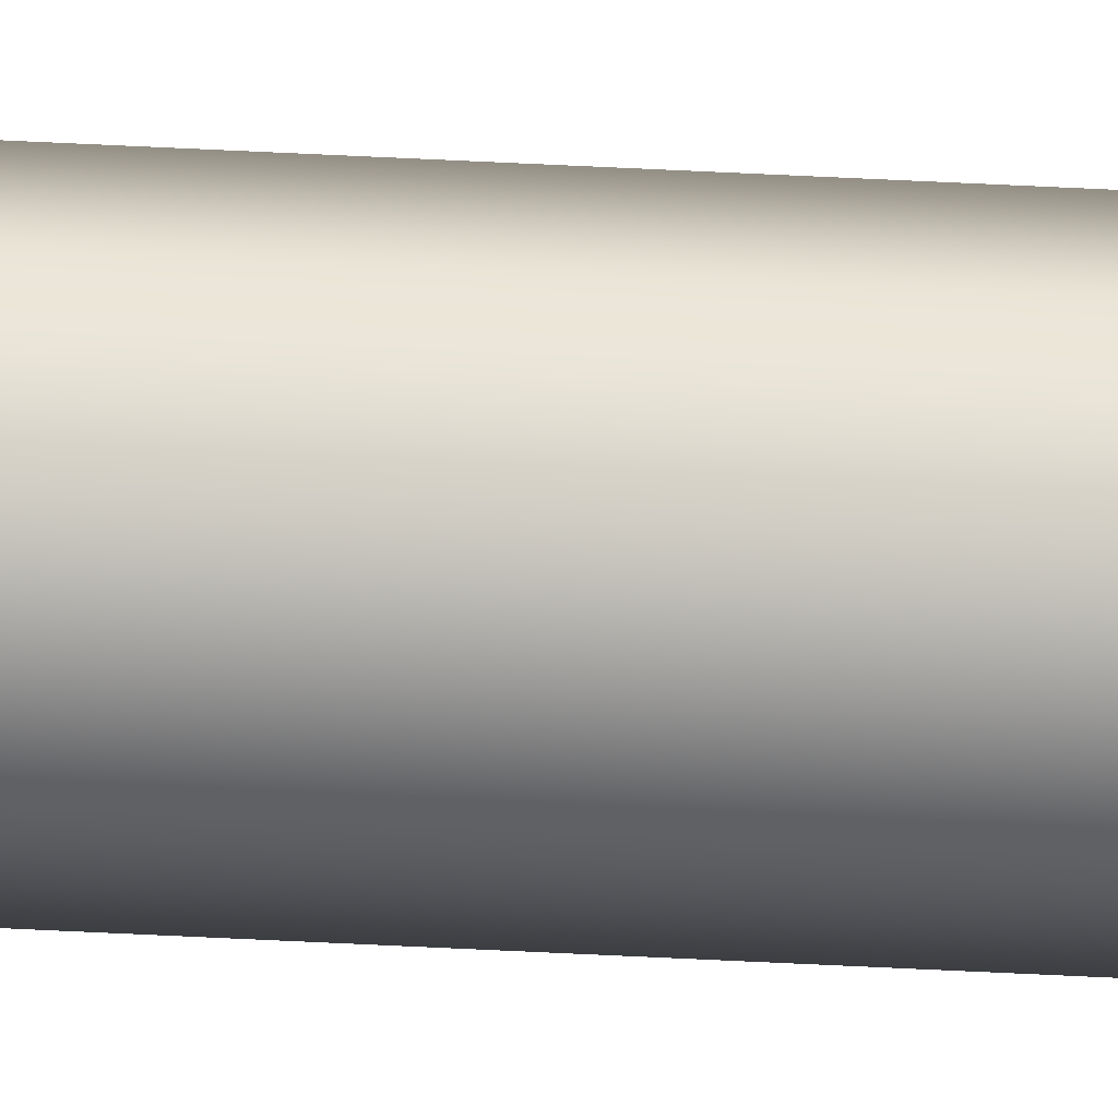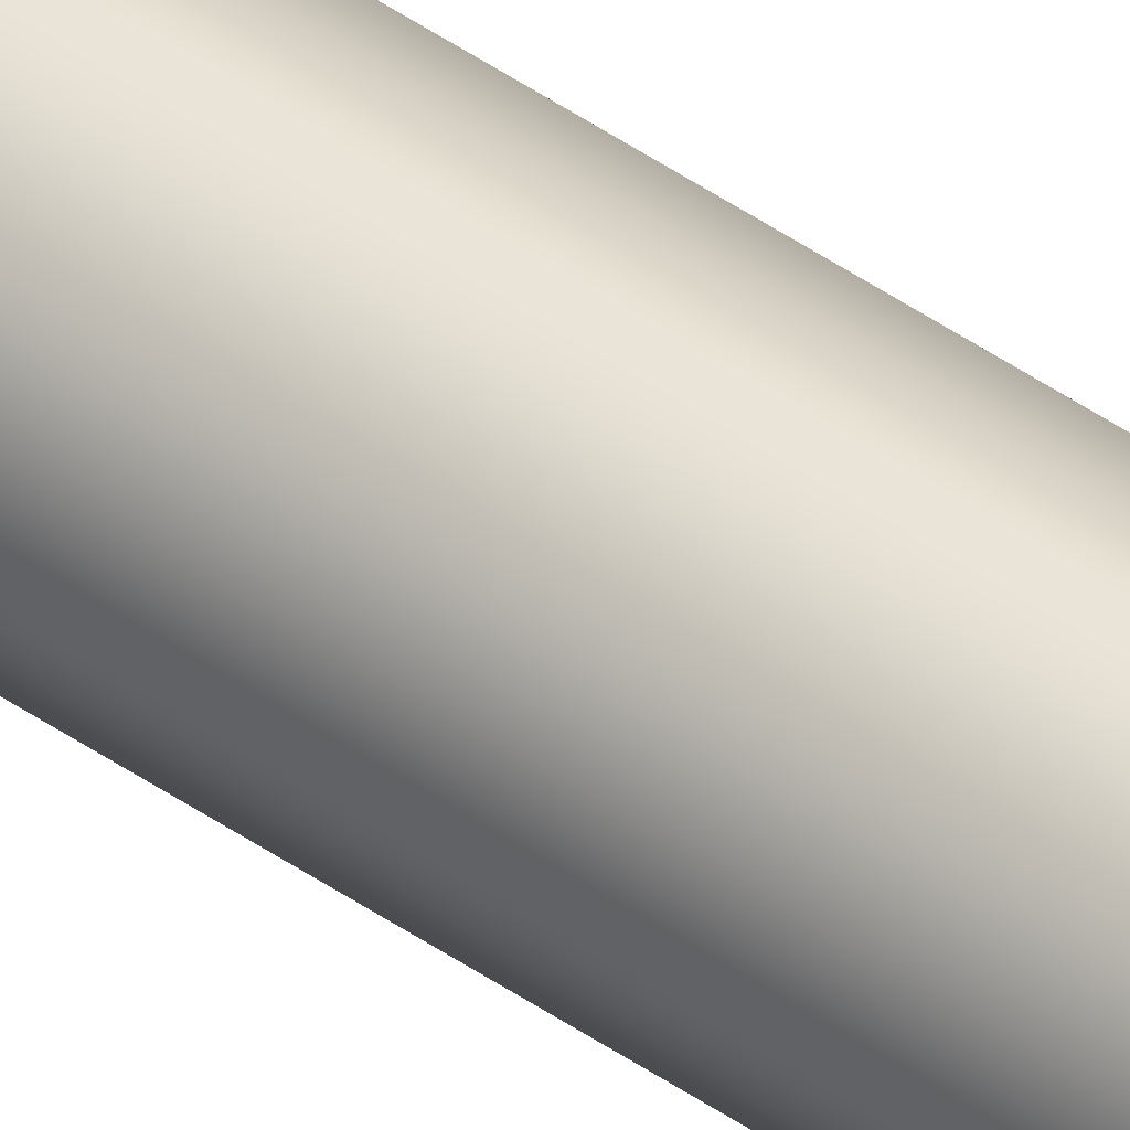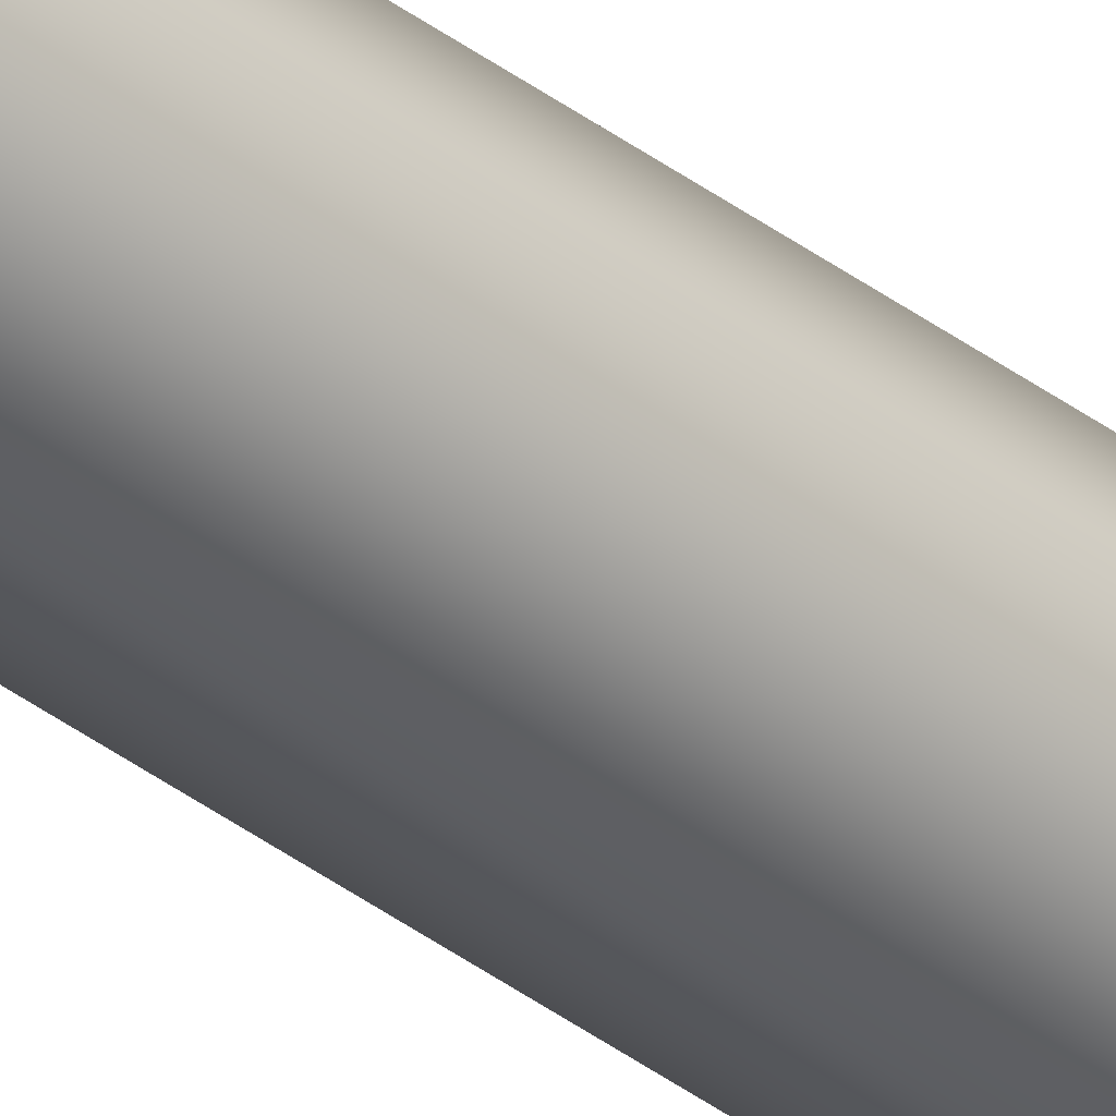
<metadata>
{"format":"obj","ext":"obj","renderer":"f3d","projection":"perspective","resolution":1024,"background":"white","views":[{"elev":43.5,"azim":93.7,"up":"+Y"},{"elev":42.8,"azim":130.3,"up":"+Y"},{"elev":-36.8,"azim":45.3,"up":"+Y"}]}
</metadata>
<code>
o _Geometry_0
v 3908 7.512e+04 2.675e+04
v 3886 7.511e+04 2.675e+04
v 3864 7.512e+04 2.675e+04
v 3855 75140 2.675e+04
v 3864 7.516e+04 2.675e+04
v 3886 7.517e+04 2.675e+04
v 3908 7.516e+04 2.675e+04
v 3918 75140 2.675e+04
v 3918 75140 3.694e+04
v 3908 7.516e+04 3.694e+04
v 3886 7.517e+04 3.694e+04
v 3864 7.516e+04 3.694e+04
v 3855 75140 3.694e+04
v 3864 7.512e+04 3.694e+04
v 3886 7.511e+04 3.694e+04
v 3908 7.512e+04 3.694e+04
v 3908 7.512e+04 2.675e+04
v 3886 7.511e+04 2.675e+04
v 3864 7.512e+04 2.675e+04
v 3855 75140 2.675e+04
v 3864 7.516e+04 2.675e+04
v 3886 7.517e+04 2.675e+04
v 3908 7.516e+04 2.675e+04
v 3918 75140 2.675e+04
v 3918 75140 3.694e+04
v 3908 7.516e+04 3.694e+04
v 3886 7.517e+04 3.694e+04
v 3864 7.516e+04 3.694e+04
v 3855 75140 3.694e+04
v 3864 7.512e+04 3.694e+04
v 3886 7.511e+04 3.694e+04
v 3908 7.512e+04 3.694e+04
f 17 18 19
f 17 19 20
f 17 20 21
f 17 21 22
f 17 22 23
f 17 23 24
f 25 26 27
f 25 27 28
f 25 28 29
f 25 29 30
f 25 30 31
f 25 31 32
f 8 7 10
f 8 10 9
f 7 6 11
f 7 11 10
f 6 5 12
f 6 12 11
f 5 4 13
f 5 13 12
f 4 3 14
f 4 14 13
f 3 2 15
f 3 15 14
f 2 1 16
f 2 16 15
f 1 8 9
f 1 9 16

</code>
